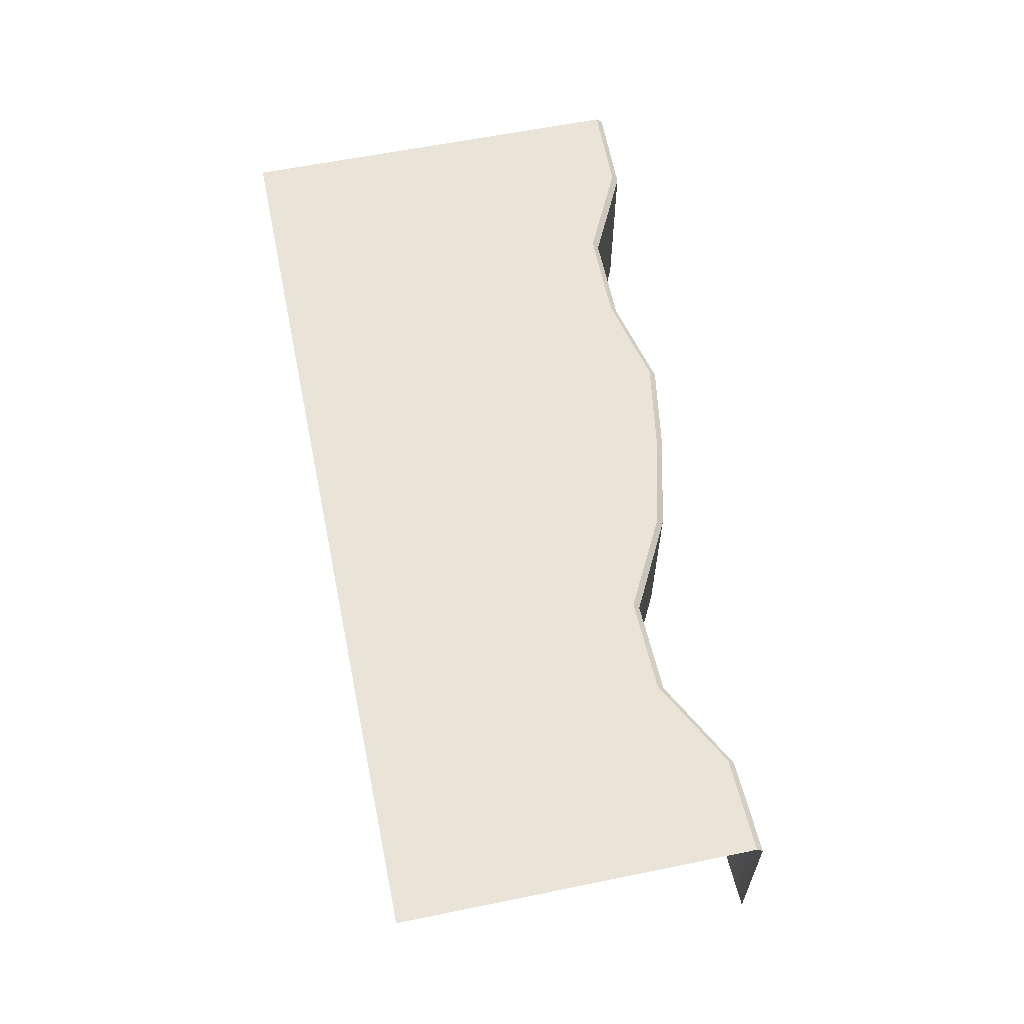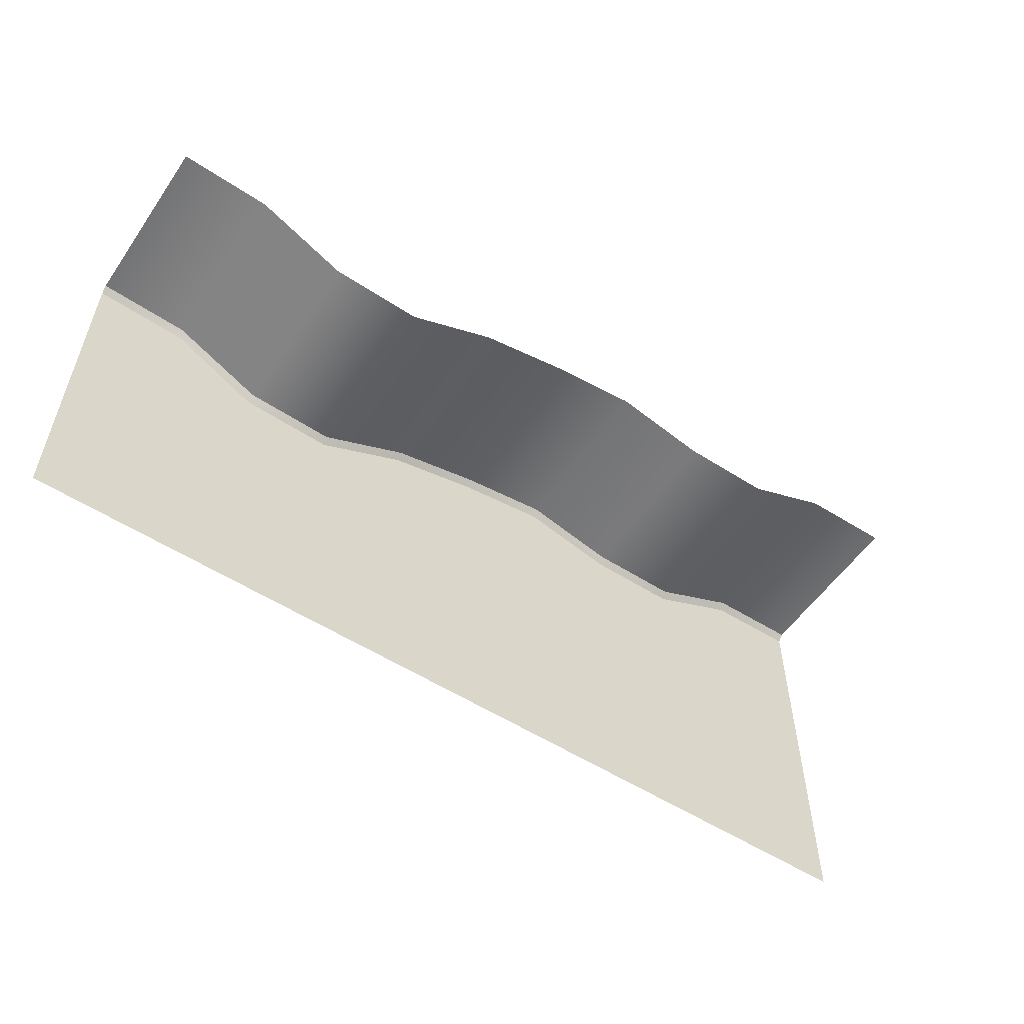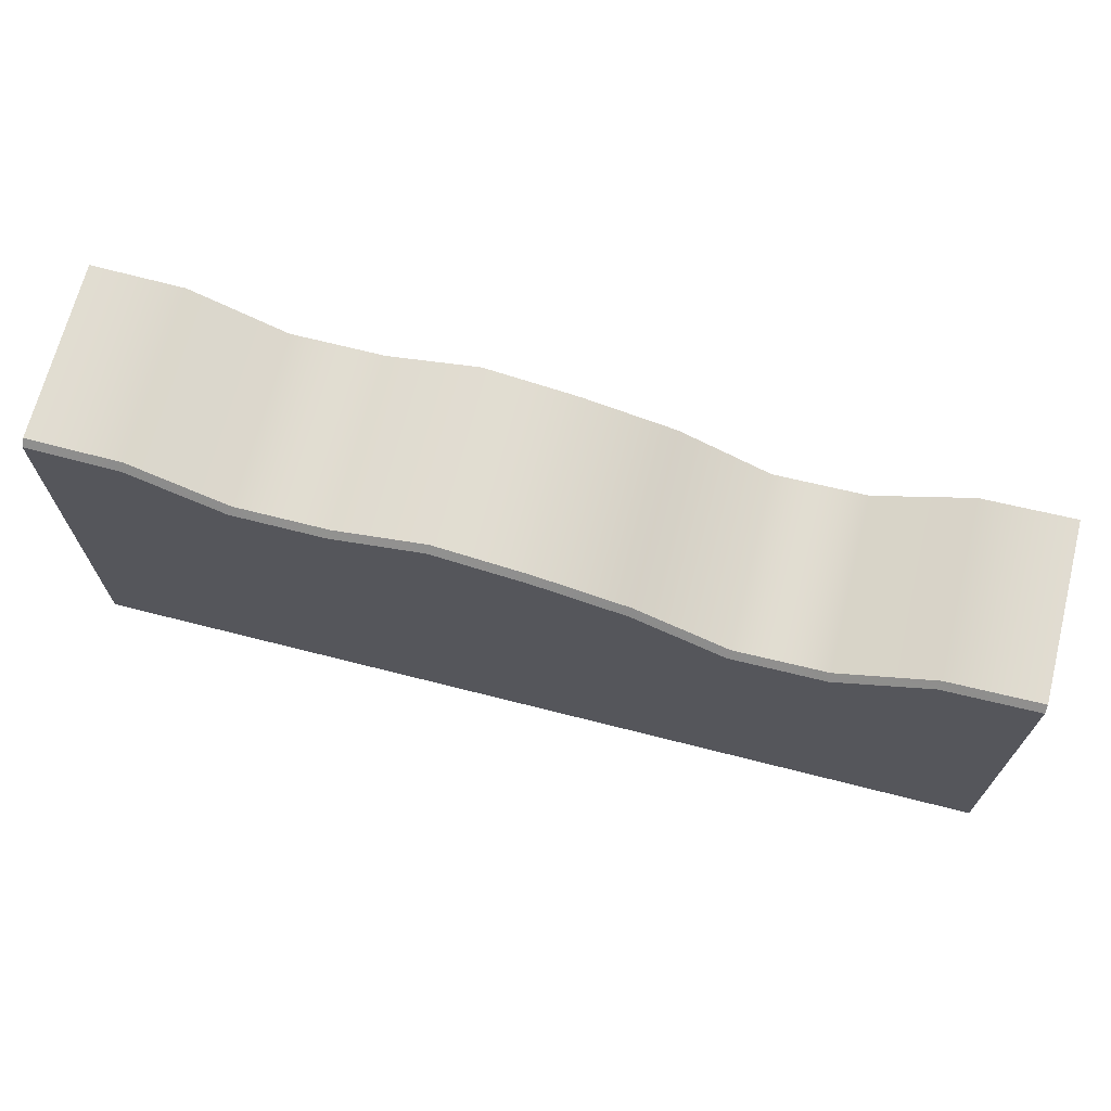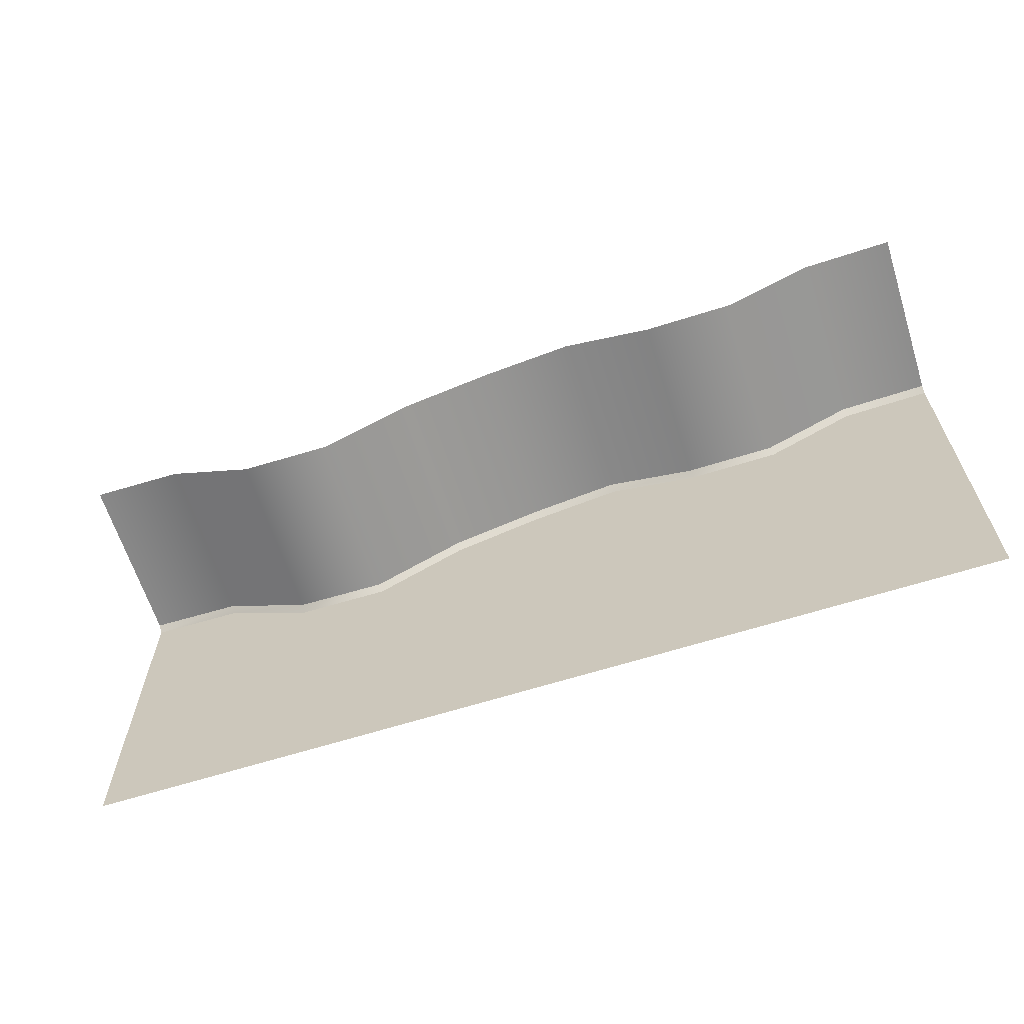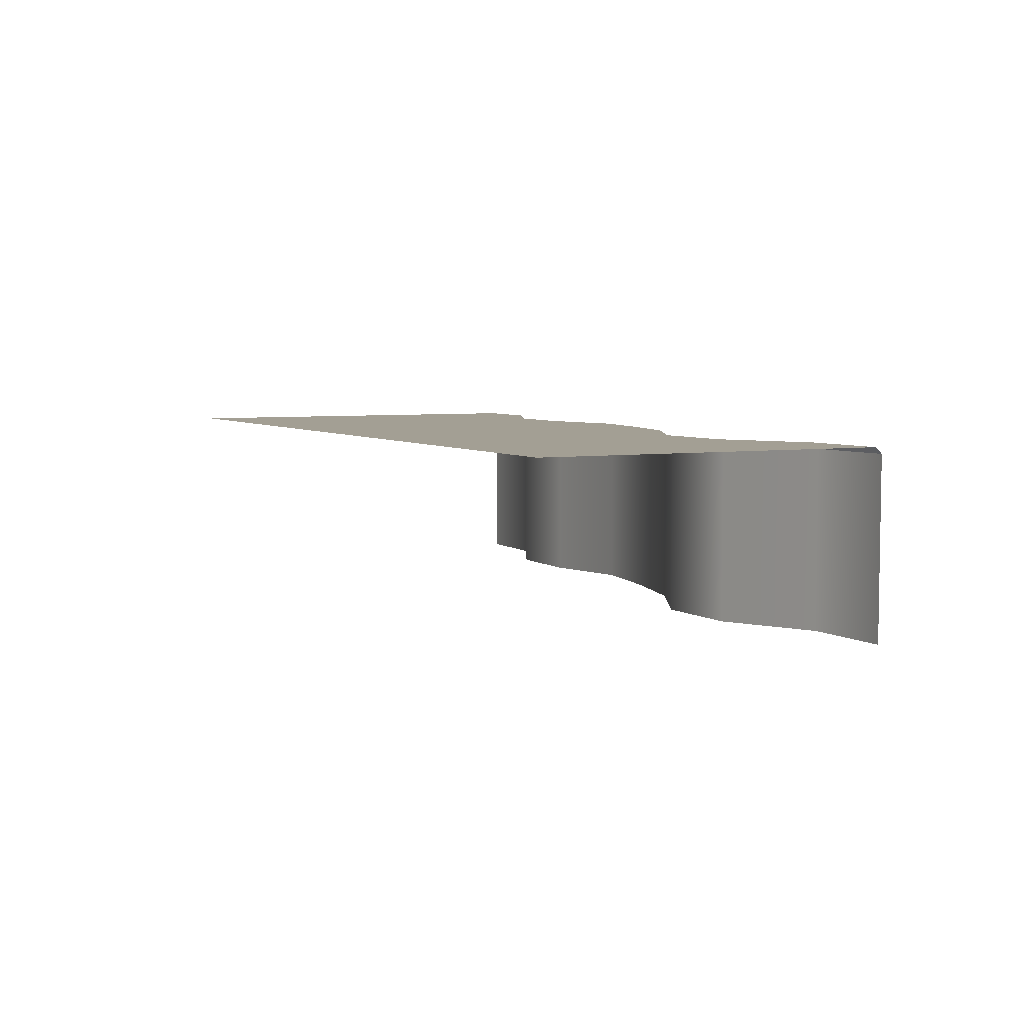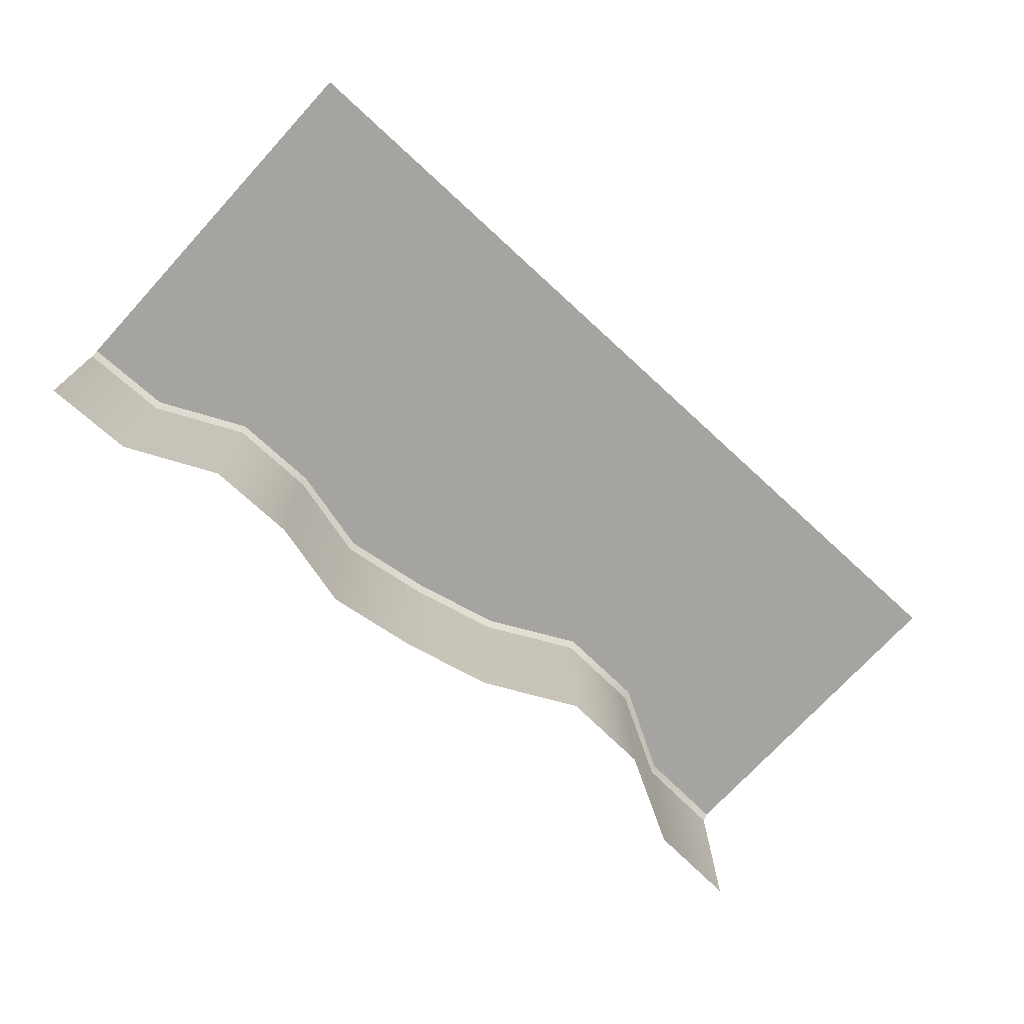
<metadata>
{"format":"obj","ext":"obj","renderer":"f3d","projection":"perspective","resolution":1024,"background":"white","views":[{"elev":61.0,"azim":78.3,"up":"+Z"},{"elev":-55.2,"azim":146.0,"up":"+Y"},{"elev":68.8,"azim":14.3,"up":"+Y"},{"elev":-64.0,"azim":-162.3,"up":"+Y"},{"elev":5.3,"azim":63.5,"up":"+Z"},{"elev":-73.4,"azim":-42.6,"up":"+Z"}]}
</metadata>
<code>
g default
v -500 -224.1 100
v -300 -224.1 100
v -500 224.1 -100
v -300 172.8 -100
v -400 -224.1 100
v -400 221.6 -100
v -200 -224.1 100
v -100 -224.1 100
v -0.02734 -224.1 100
v 99.97 -224.1 100
v 200 -224.1 100
v 300 -224.1 100
v 400 -224.1 100
v -200 172.8 -100
v -100 196.9 -100
v -0.02734 181.2 -100
v 99.97 156.4 -100
v 200 104.4 -100
v 300 107.4 -100
v 400 160.1 -100
v 500 -224.1 100
v 500 164 -100
v -500 217.2 100
v -500 224.1 93.08
v -401.4 214.8 100
v -400 221.6 93.08
v -300 172.8 93.08
v -302.3 166.3 100
v -202.1 166.2 100
v -200 172.8 93.08
v -101 190 100
v -100 196.9 93.08
v 0.1211 174.2 100
v -0.02637 181.2 93.08
v 99.7 149.4 100
v 99.97 156.4 93.08
v 198.2 97.67 100
v 200 104.4 93.08
v 300 100.3 100
v 300 107.4 92.88
v 400 160.1 93.08
v 398.3 153.3 100
v 499.6 157.1 100
v 500 164 93.08
g Beginning_City_Level_Piece_3
f 24 23 25 26
f 26 25 28 27
f 27 28 29 30
f 30 29 31 32
f 32 31 33 34
f 34 33 35 36
f 36 35 37 38
f 38 37 39 40
f 40 39 42 41
f 41 42 43 44
f 1 5 25 23
f 24 26 6 3
f 25 5 2 28
f 6 26 27 4
f 4 27 30 14
f 28 2 7 29
f 12 13 42 39
f 11 12 39 37
f 10 11 37 35
f 9 10 35 33
f 7 8 31 29
f 8 9 33 31
f 40 41 20 19
f 38 40 19 18
f 36 38 18 17
f 34 36 17 16
f 30 32 15 14
f 32 34 16 15
f 42 13 21 43
f 20 41 44 22

</code>
